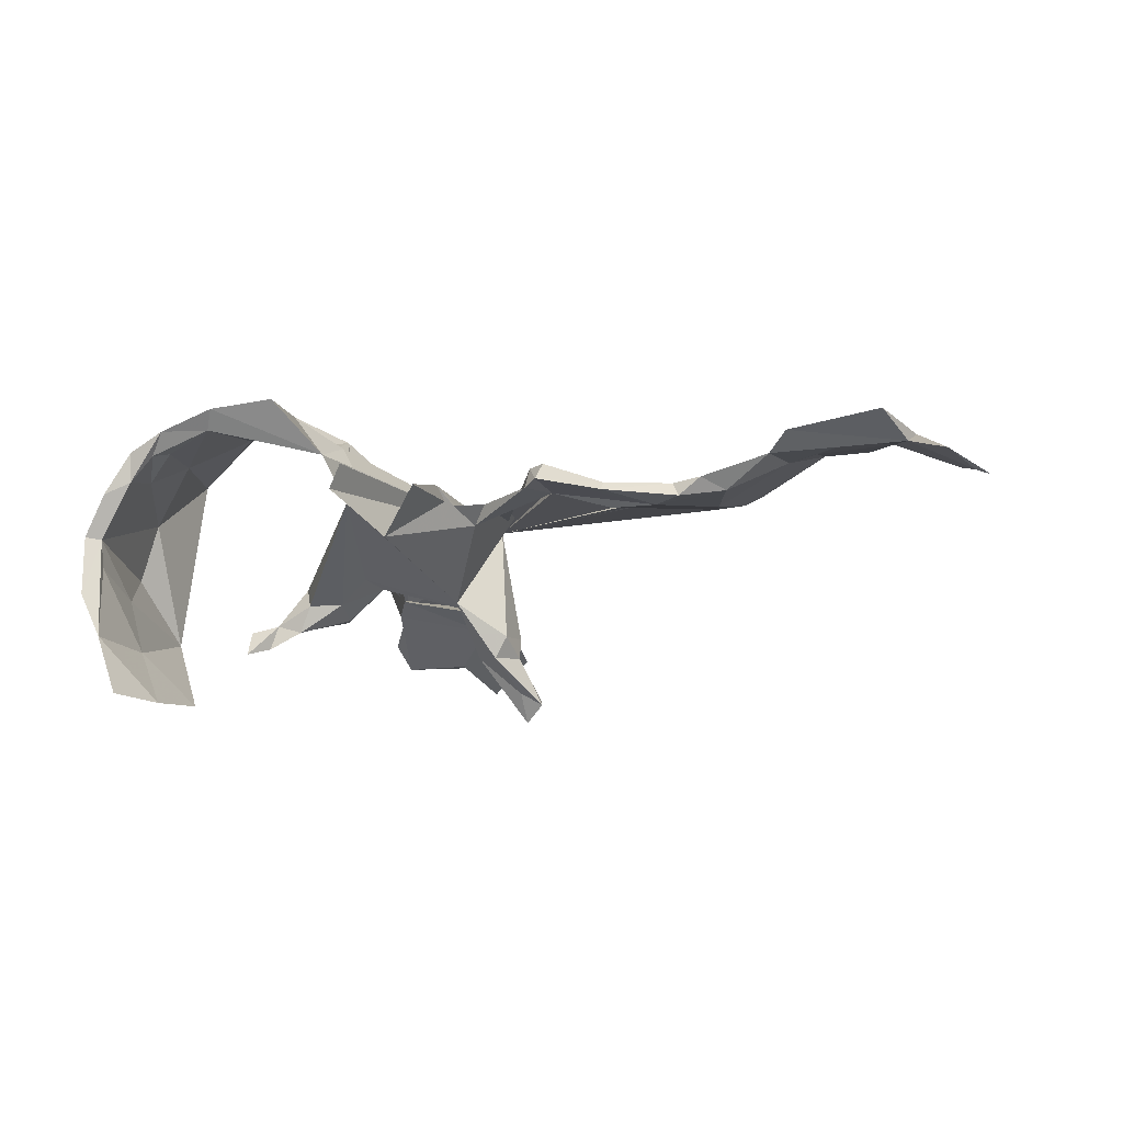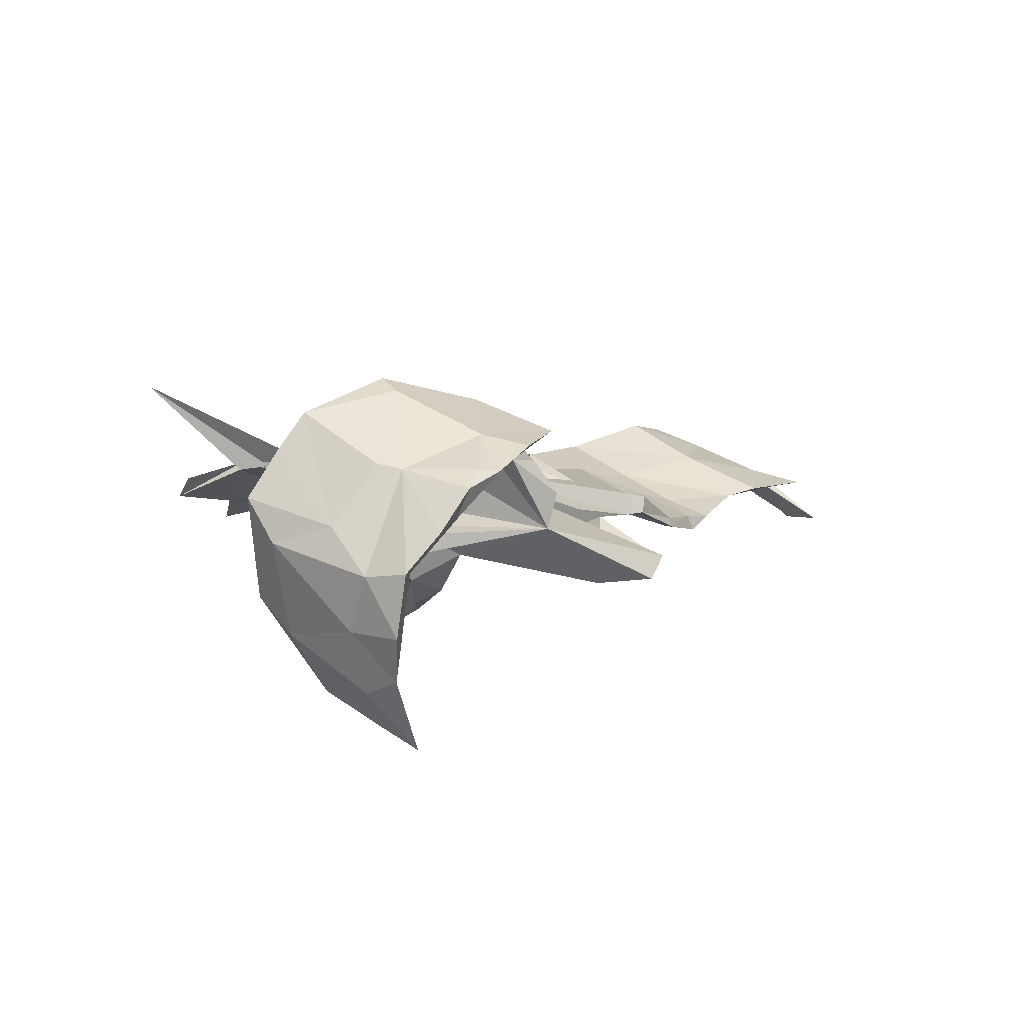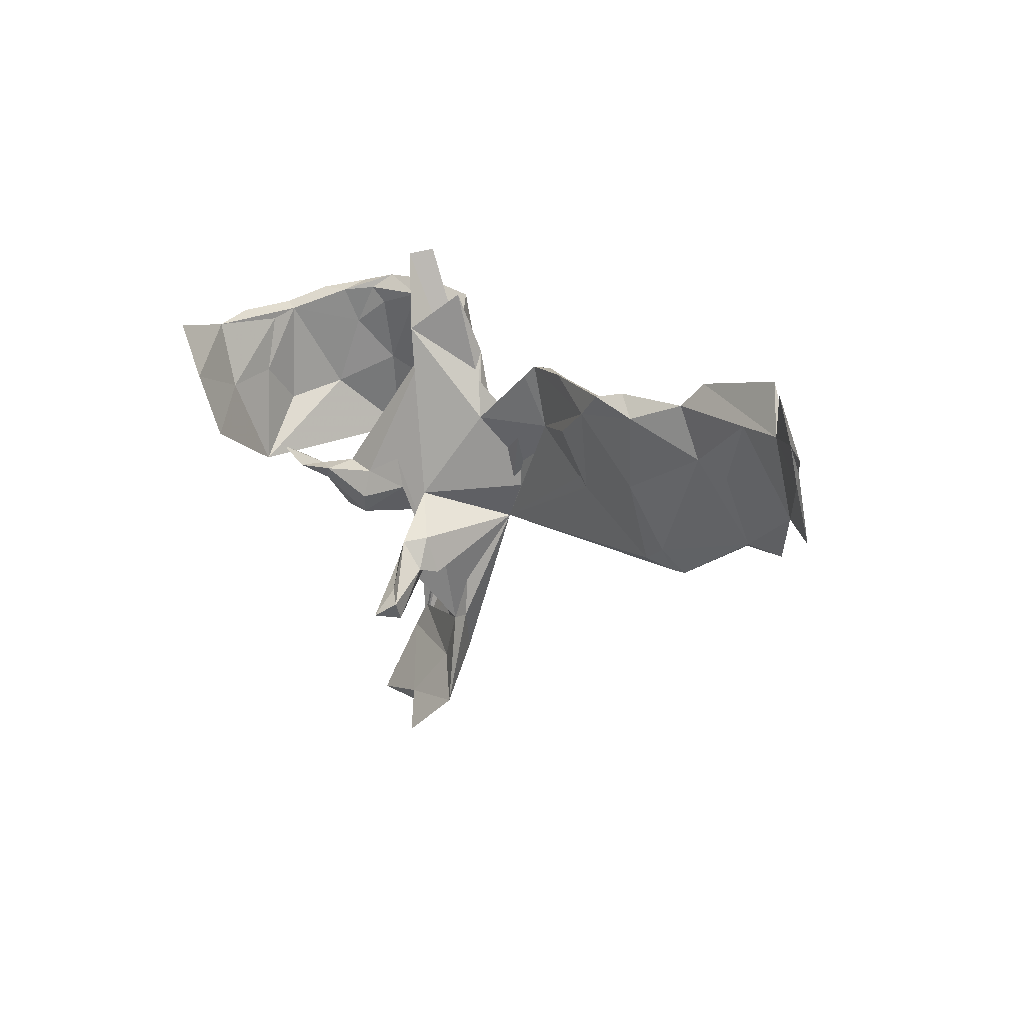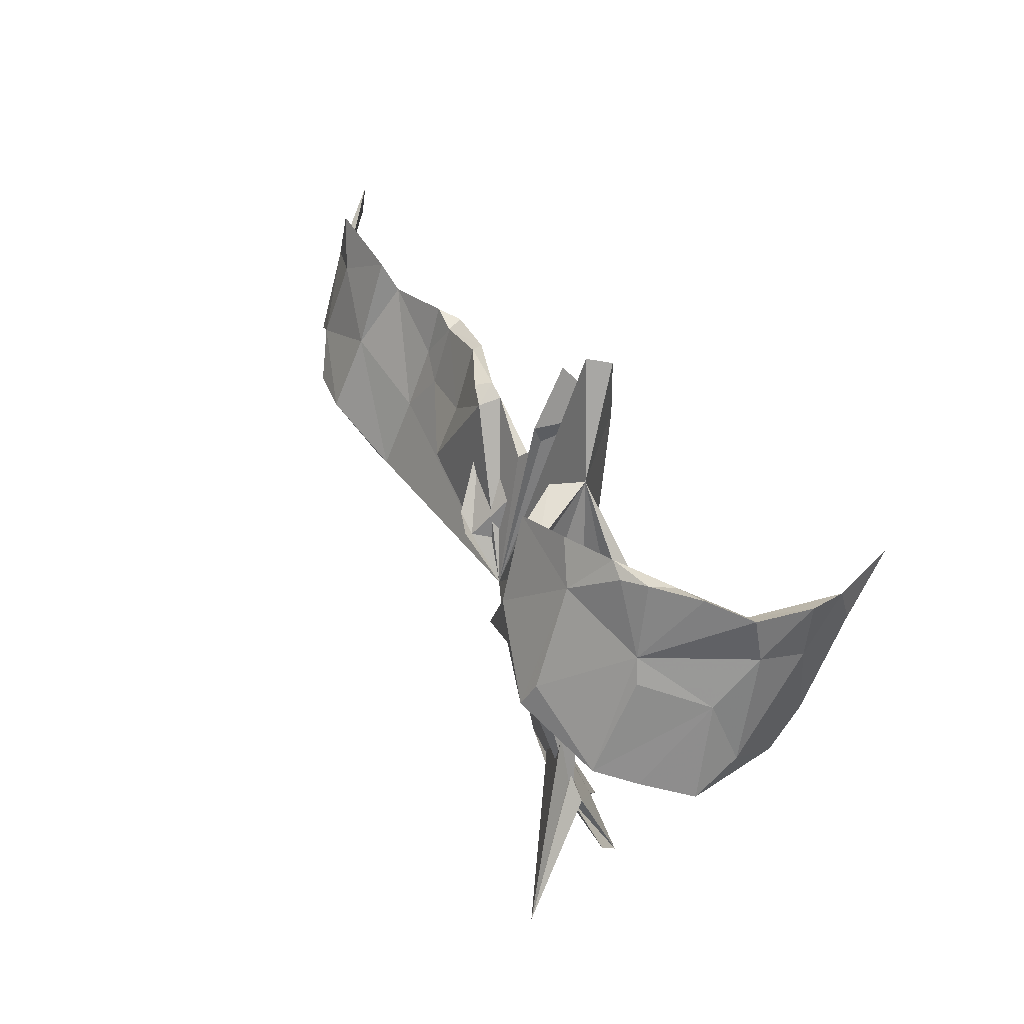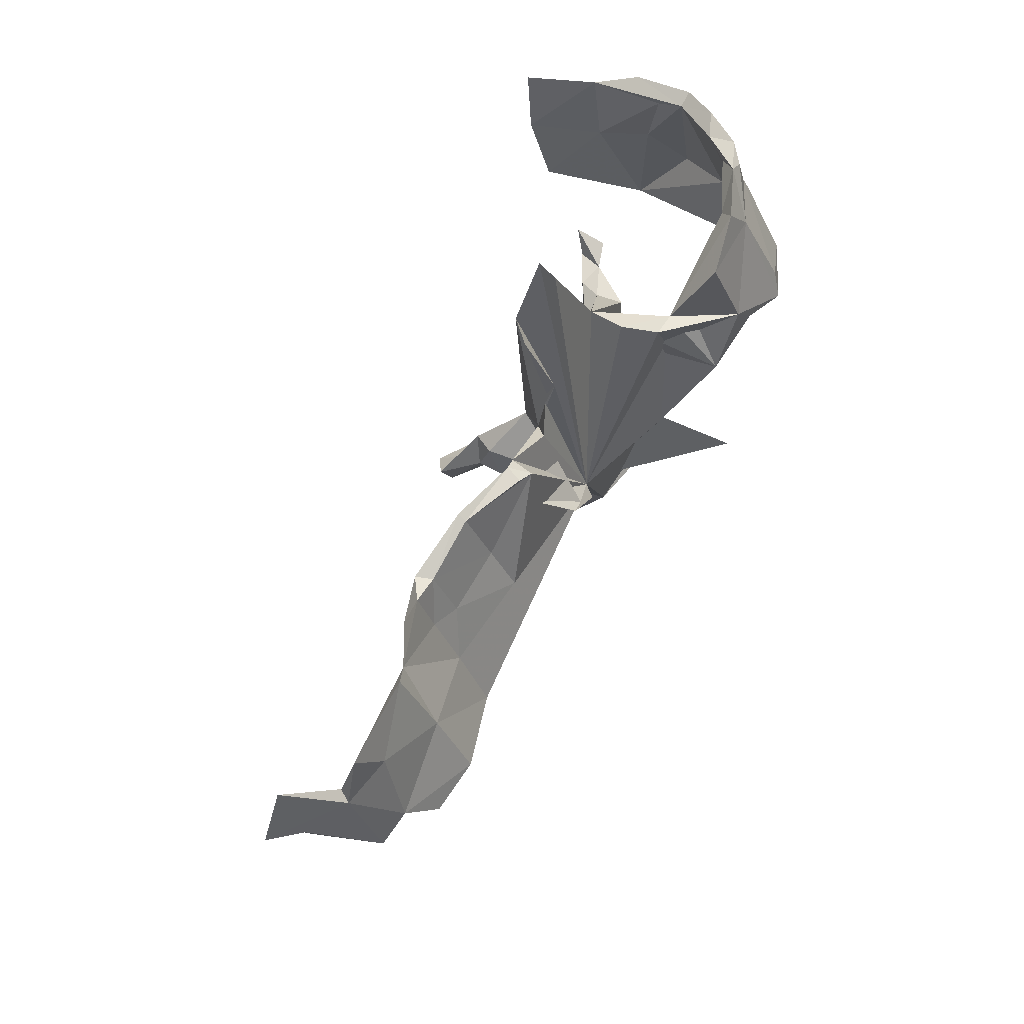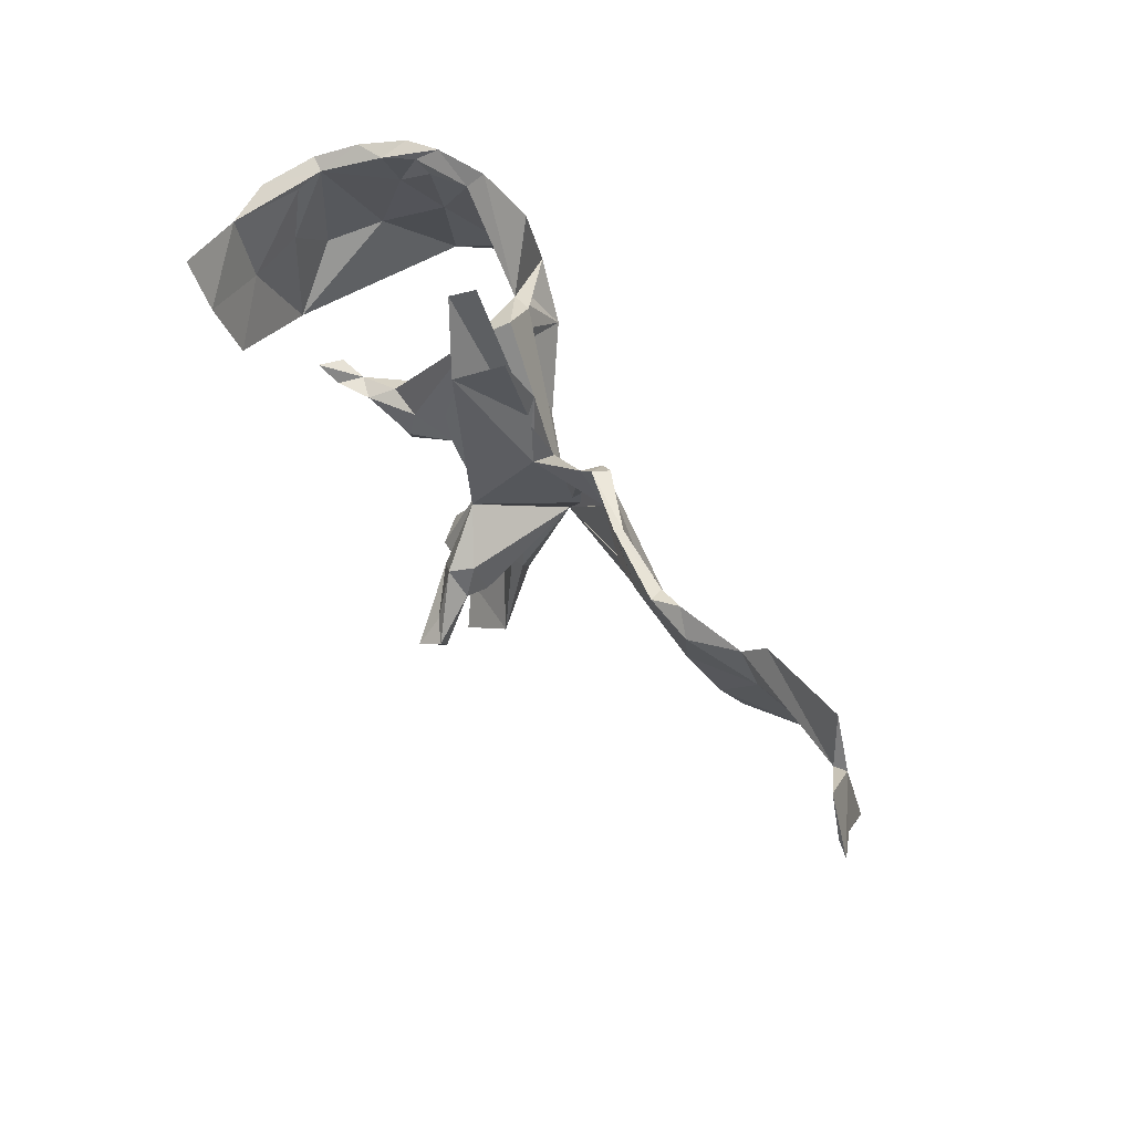
<metadata>
{"format":"obj","ext":"obj","renderer":"f3d","projection":"perspective","resolution":1024,"background":"white","views":[{"elev":-27.7,"azim":-160.8,"up":"+Z"},{"elev":7.0,"azim":126.0,"up":"+Z"},{"elev":9.4,"azim":-128.6,"up":"+Y"},{"elev":40.2,"azim":61.3,"up":"+Y"},{"elev":63.7,"azim":-65.0,"up":"+Y"},{"elev":50.7,"azim":-125.2,"up":"+Y"}]}
</metadata>
<code>
v 0.4815 0.2172 -0.0248
v 0.4845 0.2046 -0.1104
v 0.5002 -0.03842 0.05776
v 0.4599 0.2064 -0.02745
v 0.4413 0.2425 0.02599
v 0.4784 0.09007 0.02672
v 0.4651 -0.0526 -0.08215
v 0.4872 0.1541 -0.03343
v 0.5031 0.008066 0.000736
v 0.4254 -0.002984 0.1691
v 0.4598 -0.02027 0.12
v 0.4591 -0.002271 -0.1298
v 0.4474 0.07633 0.05914
v 0.4233 0.1217 0.1068
v 0.4646 0.1023 -0.0783
v 0.475 0.1179 -0.111
v 0.4105 0.1548 0.1005
v 0.4624 0.1898 -0.06517
v 0.4015 0.2386 0.04013
v 0.4849 0.04861 -0.01559
v 0.3967 0.2548 0.08004
v 0.4013 0.184 0.0685
v 0.3664 0.2432 0.0753
v 0.4181 -0.008886 0.1663
v 0.4617 0.1845 -0.1724
v 0.3537 0.2179 0.09
v 0.3095 0.06015 0.1929
v 0.3115 0.03971 0.2118
v 0.3659 0.2504 0.1018
v 0.3785 0.1195 0.1254
v 0.3432 0.2651 0.09925
v 0.2855 0.2337 0.1082
v 0.3253 0.0753 0.1965
v 0.3048 0.2051 0.1417
v 0.2697 0.2587 0.1268
v 0.2363 0.07593 0.1901
v 0.4494 0.1233 -0.1971
v 0.2046 0.1201 0.1799
v 0.4235 0.1888 -0.269
v 0.3966 0.006217 -0.2176
v 0.1849 0.2359 0.1398
v 0.4507 0.08005 -0.1545
v 0.401 0.1049 -0.2525
v 0.3272 -0.01399 -0.1341
v 0.3313 -0.03177 -0.09073
v 0.2928 -0.04191 -0.08076
v 0.1542 0.03751 0.1722
v 0.3058 -0.04508 -0.1155
v 0.1348 0.08201 0.09459
v 0.2081 -0.3308 0.066
v 0.2183 -0.09696 -0.008855
v 0.2617 -0.1097 -0.05083
v 0.237 -0.03214 -0.0598
v 0.2505 -0.04899 -0.02287
v 0.2746 -0.0647 -0.08358
v 0.2427 -0.4333 0.009842
v 0.1453 0.1408 0.09188
v 0.2553 -0.4009 0.04073
v 0.1905 -0.04761 -0.05741
v 0.08998 0.1641 -0.01199
v 0.1069 0.1502 0.08899
v 0.2575 -0.04736 -0.09391
v 0.07979 0.1726 0.04011
v 0.212 -0.1176 -0.05236
v 0.1349 -0.05539 0.09985
v 0.1966 -0.09037 -0.06378
v 0.2953 -0.4389 0.1831
v 0.1656 -0.1969 0.05804
v 0.09134 -0.06733 0.1163
v 0.1464 -0.1134 0.0201
v 0.2176 -0.326 0.05558
v 0.1342 -0.07055 -0.03023
v 0.02737 0.3208 -0.04504
v 0.04473 0.3135 -0.07709
v 0.143 -0.02344 -0.03448
v 0.1956 -0.2879 0.06186
v 0.0445 -0.2788 0.008865
v 0.05361 -0.3297 0.04552
v 0.1288 -0.4358 -0.002631
v 0.1345 -0.3413 0.06334
v 0.01219 0.1998 -0.09848
v -0.04598 -0.1016 0.05058
v -0.05061 0.2531 -0.05506
v 0.07648 -0.3466 0.01393
v 0.1407 -0.4179 -0.00636
v 0.1022 -0.4712 -0.03978
v -0.04772 0.1637 -0.008351
v 0.01183 -0.174 0.01061
v -0.05556 0.1197 -0.01921
v 0.01865 -0.2699 0.01051
v 0.008145 -0.05956 -0.07886
v 0.003747 -0.1423 -0.04904
v 0.008399 -0.1574 -0.128
v -0.06694 0.06286 -0.02455
v -0.09525 -0.03262 0.08023
v 0.0251 -0.4098 -0.01914
v -0.008419 -0.1792 -0.09447
v -0.02855 -0.1259 -0.1457
v -0.104 -0.04529 0.06488
v -0.04822 -0.1197 -0.1158
v -0.08934 0.08499 -0.005529
v -0.1319 -0.0225 0.06834
v -0.1744 0.129 0.01343
v -0.05067 -0.1754 -0.09656
v -0.05164 -0.1676 -0.1317
v -0.06291 -0.2359 -0.1769
v -0.169 0.1347 -0.01939
v -0.1898 0.1503 -0.01664
v -0.04206 -0.231 -0.21
v -0.04444 -0.1942 -0.1769
v -0.2004 0.147 0.006599
v -0.2876 0.1407 -0.03648
v -0.07251 -0.2112 -0.1926
v -0.1828 0.05774 0.01046
v -0.2737 0.0615 -0.03222
v -0.2847 0.1466 -0.04951
v -0.2769 -0.02607 0.03467
v -0.2761 -0.02592 0.01371
v -0.2788 0.04827 -0.002074
v -0.3797 0.1194 -0.04355
v -0.3735 0.03479 -0.01221
v -0.3484 0.09606 -0.05908
v -0.411 -0.005991 -0.02043
v -0.3891 0.1249 -0.06727
v -0.4177 -0.03009 0.01186
v -0.38 -0.1208 0.04118
v -0.4271 -0.101 0.02886
v -0.4223 0.1307 -0.04712
v -0.4185 0.05872 -0.02499
v -0.4206 -0.1345 0.05617
v -0.5162 0.1198 -0.02256
v -0.4494 0.09792 -0.05618
v -0.5406 -0.08529 0.08733
v -0.5482 0.1522 -0.01048
v -0.5268 0.04347 0.001779
v -0.7015 0.09485 -0.02563
v -0.5394 0.02464 0.03676
v -0.5616 0.01894 0.02325
v -0.5543 -0.08017 0.07594
v -0.6308 0.1018 -0.01604
v -0.62 -0.08799 0.07505
v -0.6629 -0.02674 0.04482
v -0.6817 0.1655 -0.01072
v -0.6419 0.09705 0.01003
v -0.7115 0.08282 -0.01033
v -0.766 0.05668 -0.05
v -0.7609 0.1591 -0.08336
v -0.7082 -0.05327 0.03166
v -0.7608 0.03851 -0.04755
v -0.7864 0.09719 -0.08756
v -0.8042 0.07932 -0.08885
v -0.444 -0.136 0.05757
f 139 135 127
f 123 127 135
f 152 139 127
f 138 135 139
f 142 138 139
f 140 135 138
f 134 137 131
f 125 131 137
f 144 137 134
f 140 131 135
f 132 135 131
f 136 131 140
f 142 140 138
f 128 132 131
f 136 134 131
f 143 134 136
f 142 136 140
f 149 136 142
f 145 142 144
f 137 144 142
f 143 145 144
f 148 142 145
f 133 137 142
f 149 142 148
f 141 142 139
f 133 141 139
f 133 142 141
f 130 137 133
f 114 99 102
f 95 102 99
f 82 114 102
f 94 99 114
f 147 145 136
f 143 136 145
f 151 145 147
f 150 147 136
f 151 146 145
f 148 145 146
f 150 146 151
f 151 147 150
f 134 143 144
f 149 146 150
f 95 82 102
f 47 38 49
f 61 49 38
f 36 32 27
f 30 27 32
f 28 36 27
f 57 32 36
f 28 33 34
f 17 34 33
f 38 28 34
f 123 118 126
f 82 126 118
f 127 123 126
f 122 118 123
f 121 82 117
f 103 117 82
f 114 82 118
f 115 114 118
f 99 82 95
f 91 99 94
f 107 94 114
f 49 69 47
f 65 47 69
f 82 69 49
f 107 101 94
f 89 94 101
f 82 101 107
f 31 34 29
f 17 29 34
f 89 101 82
f 103 82 107
f 35 31 32
f 23 32 31
f 57 35 32
f 34 31 35
f 57 60 63
f 82 63 60
f 60 73 82
f 74 82 73
f 33 10 17
f 14 17 10
f 28 10 33
f 27 30 24
f 13 24 30
f 28 27 24
f 24 10 28
f 65 60 47
f 57 47 60
f 70 60 65
f 50 65 69
f 91 82 99
f 100 82 91
f 26 30 32
f 81 91 94
f 22 30 26
f 38 57 61
f 63 61 57
f 82 61 63
f 87 94 89
f 87 89 82
f 32 23 26
f 22 26 23
f 49 61 82
f 81 94 87
f 29 21 31
f 19 31 21
f 17 21 29
f 19 23 31
f 83 87 82
f 81 87 83
f 82 81 83
f 74 73 60
f 81 74 60
f 74 81 82
f 36 38 47
f 36 28 38
f 130 126 82
f 7 20 15
f 4 15 20
f 42 7 15
f 66 62 55
f 48 55 62
f 64 66 55
f 59 62 66
f 53 46 62
f 48 62 46
f 59 53 62
f 54 46 53
f 45 55 48
f 51 55 46
f 45 46 55
f 54 51 46
f 52 55 51
f 44 46 45
f 113 106 105
f 97 105 106
f 98 113 105
f 109 106 113
f 110 93 109
f 106 109 93
f 113 110 109
f 98 93 110
f 97 106 93
f 104 105 97
f 92 97 93
f 113 98 110
f 91 93 98
f 52 64 55
f 72 66 64
f 51 64 52
f 3 7 9
f 12 9 7
f 6 3 9
f 11 7 3
f 60 53 59
f 100 98 105
f 70 64 51
f 22 19 4
f 5 4 19
f 13 22 4
f 23 19 22
f 60 91 81
f 20 13 4
f 30 22 13
f 91 60 77
f 75 77 60
f 93 91 77
f 14 6 17
f 8 17 6
f 10 6 14
f 98 100 91
f 104 82 100
f 72 77 75
f 60 51 54
f 53 60 54
f 24 13 7
f 20 7 13
f 11 24 7
f 11 6 10
f 77 82 92
f 104 92 82
f 88 82 77
f 93 77 92
f 60 70 51
f 11 3 6
f 24 11 10
f 90 82 88
f 90 88 77
f 78 82 90
f 70 68 77
f 67 77 68
f 50 68 70
f 65 50 70
f 50 67 68
f 76 77 67
f 50 69 82
f 78 50 82
f 149 150 136
f 5 21 17
f 1 5 17
f 19 21 5
f 80 50 78
f 71 67 50
f 96 78 90
f 58 50 80
f 96 80 78
f 40 12 7
f 37 12 40
f 42 40 7
f 16 25 2
f 4 2 25
f 8 16 2
f 37 25 16
f 25 42 18
f 15 18 42
f 4 25 18
f 43 42 25
f 39 25 37
f 12 37 16
f 124 132 128
f 120 124 128
f 122 132 124
f 129 120 128
f 116 124 120
f 112 116 120
f 122 124 116
f 123 135 132
f 123 132 122
f 131 129 128
f 125 129 131
f 121 120 129
f 119 120 121
f 125 121 129
f 112 120 119
f 117 119 121
f 82 121 125
f 152 130 133
f 125 137 130
f 82 125 130
f 130 127 126
f 133 139 152
f 127 130 152
f 1 2 4
f 5 1 4
f 8 2 1
f 8 6 9
f 16 8 9
f 48 44 45
f 48 46 44
f 12 16 9
f 18 15 4
f 17 8 1
f 58 56 50
f 71 50 56
f 79 56 58
f 79 96 86
f 85 86 96
f 40 39 37
f 43 39 40
f 43 25 39
f 84 96 77
f 90 77 96
f 85 96 84
f 71 85 84
f 56 85 71
f 76 71 84
f 96 79 80
f 58 80 79
f 79 85 56
f 72 75 59
f 60 59 75
f 66 72 59
f 70 77 72
f 97 92 104
f 76 67 71
f 77 76 84
f 70 72 64
f 105 104 100
f 57 36 47
f 122 116 108
f 112 108 116
f 114 122 108
f 111 108 112
f 38 41 57
f 35 57 41
f 34 35 41
f 103 112 119
f 117 103 119
f 111 112 103
f 114 115 122
f 118 122 115
f 107 114 108
f 103 108 111
f 103 107 108
f 38 34 41
f 42 43 40
f 85 79 86
f 148 146 149

</code>
